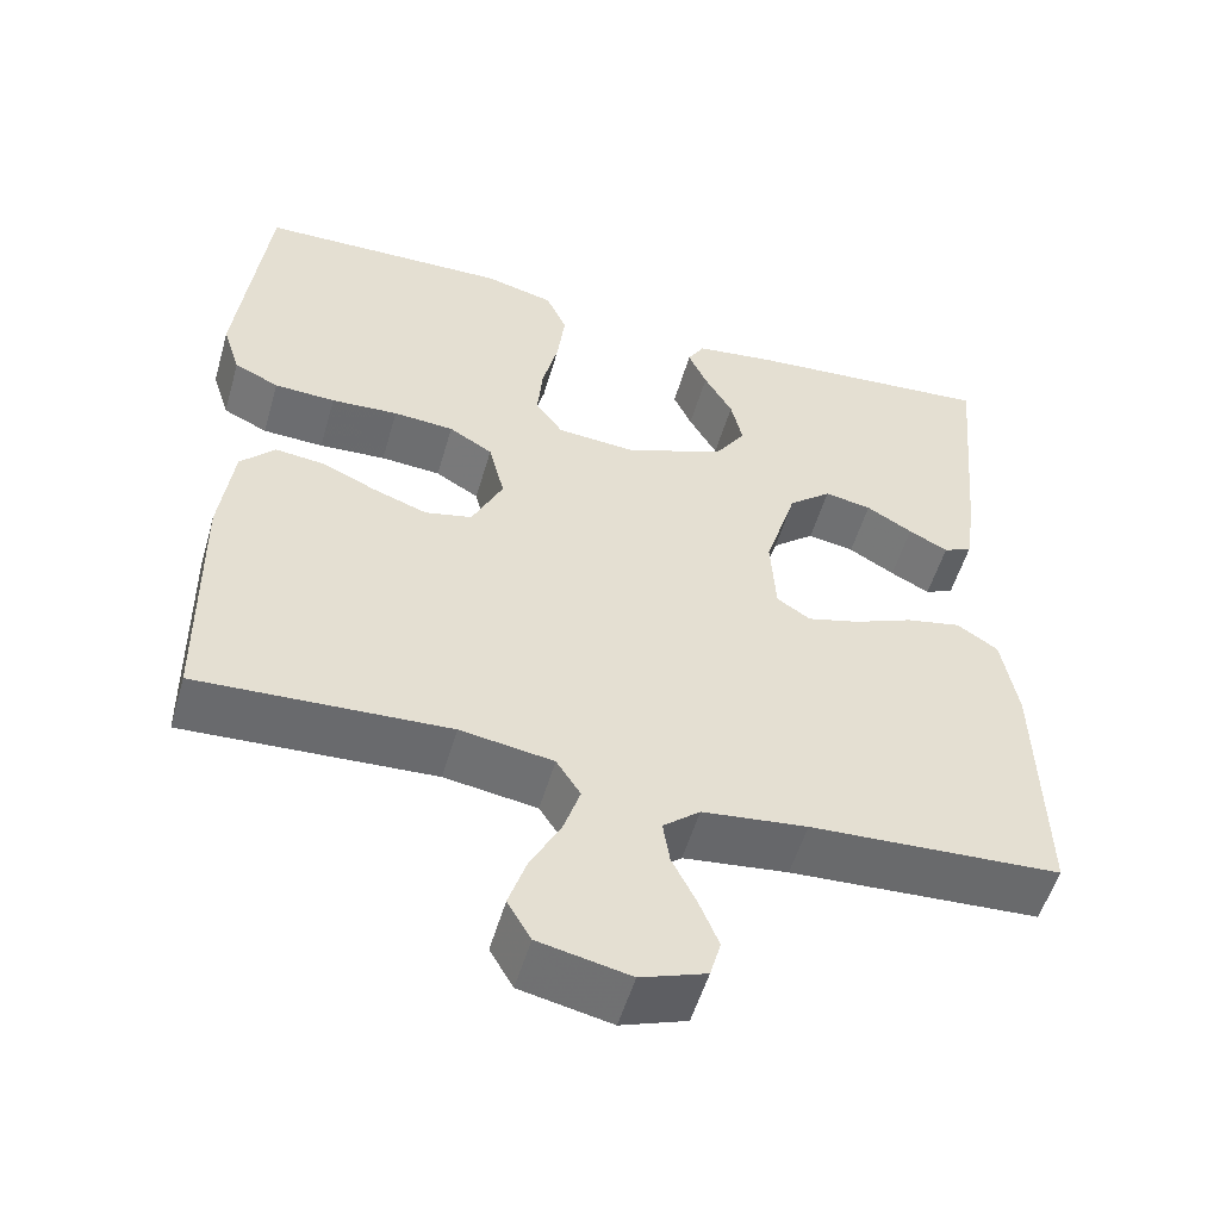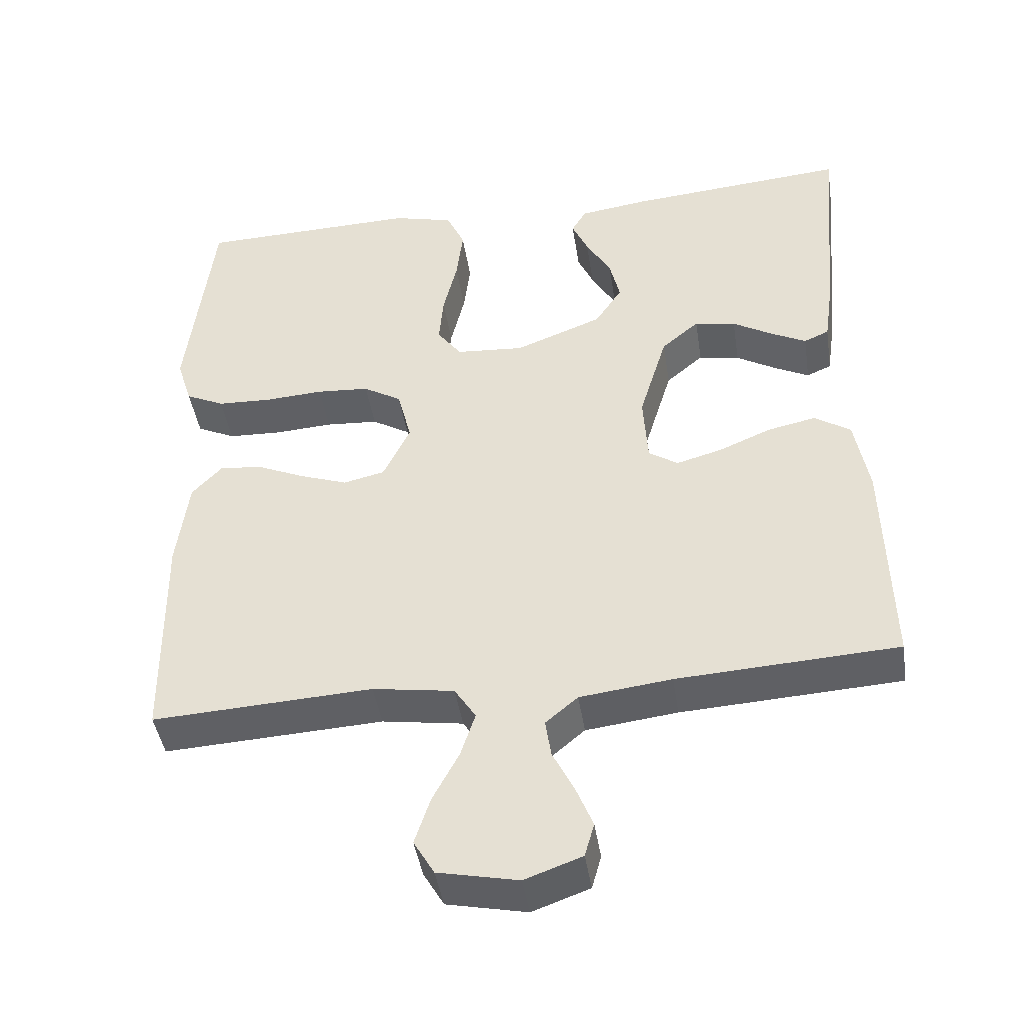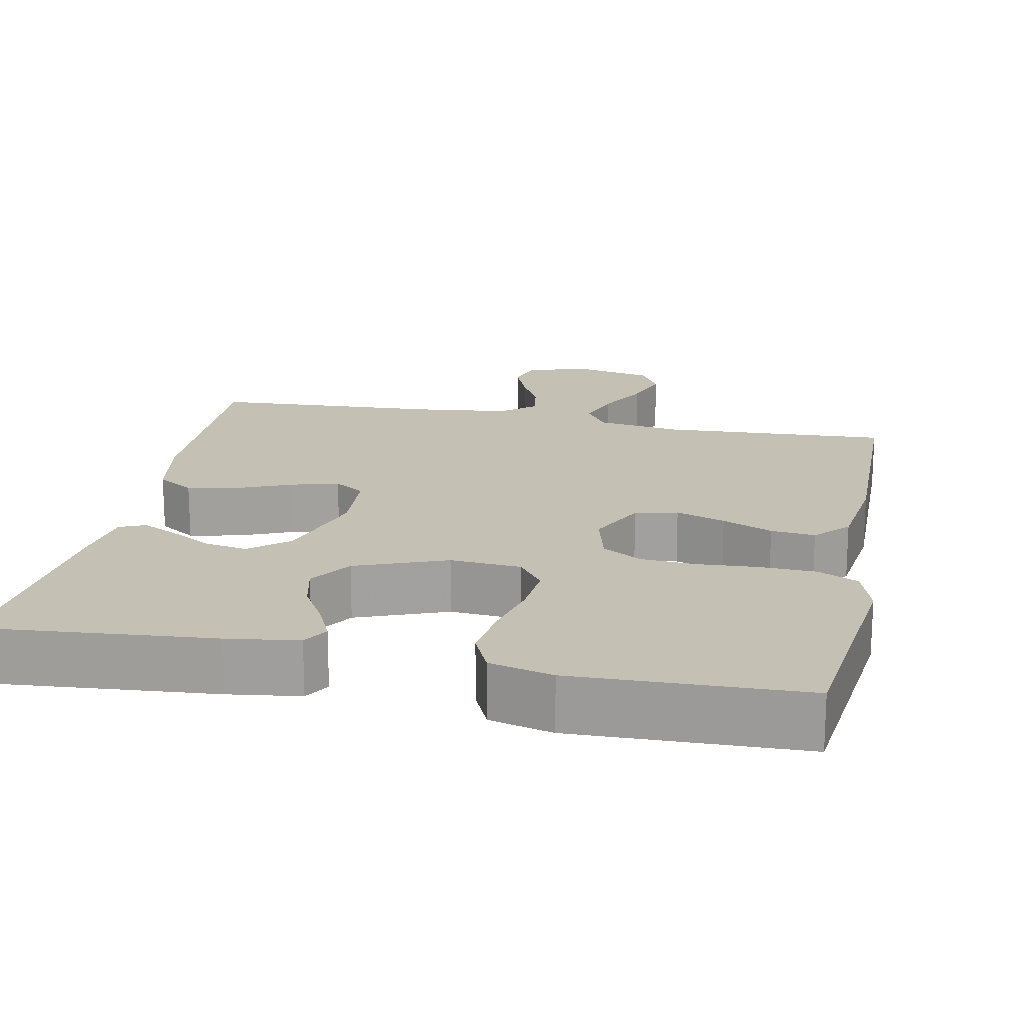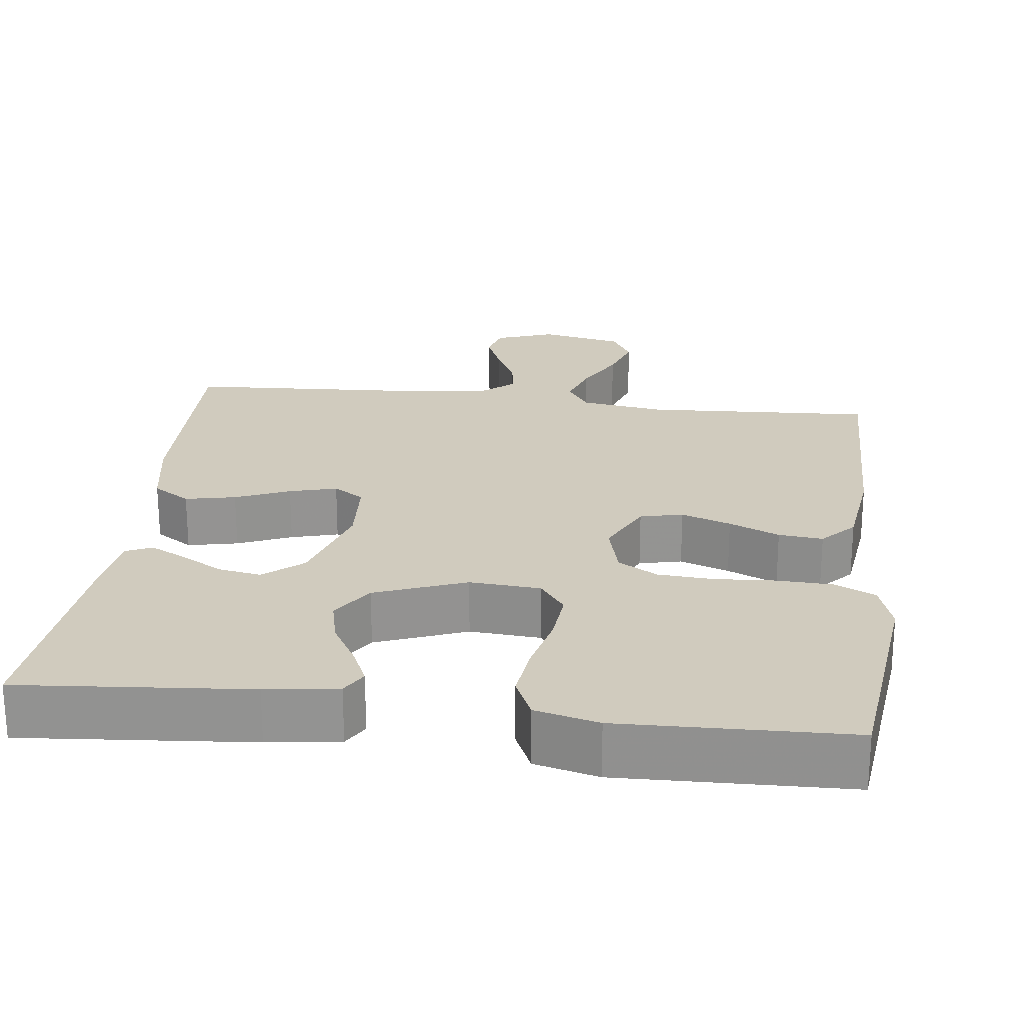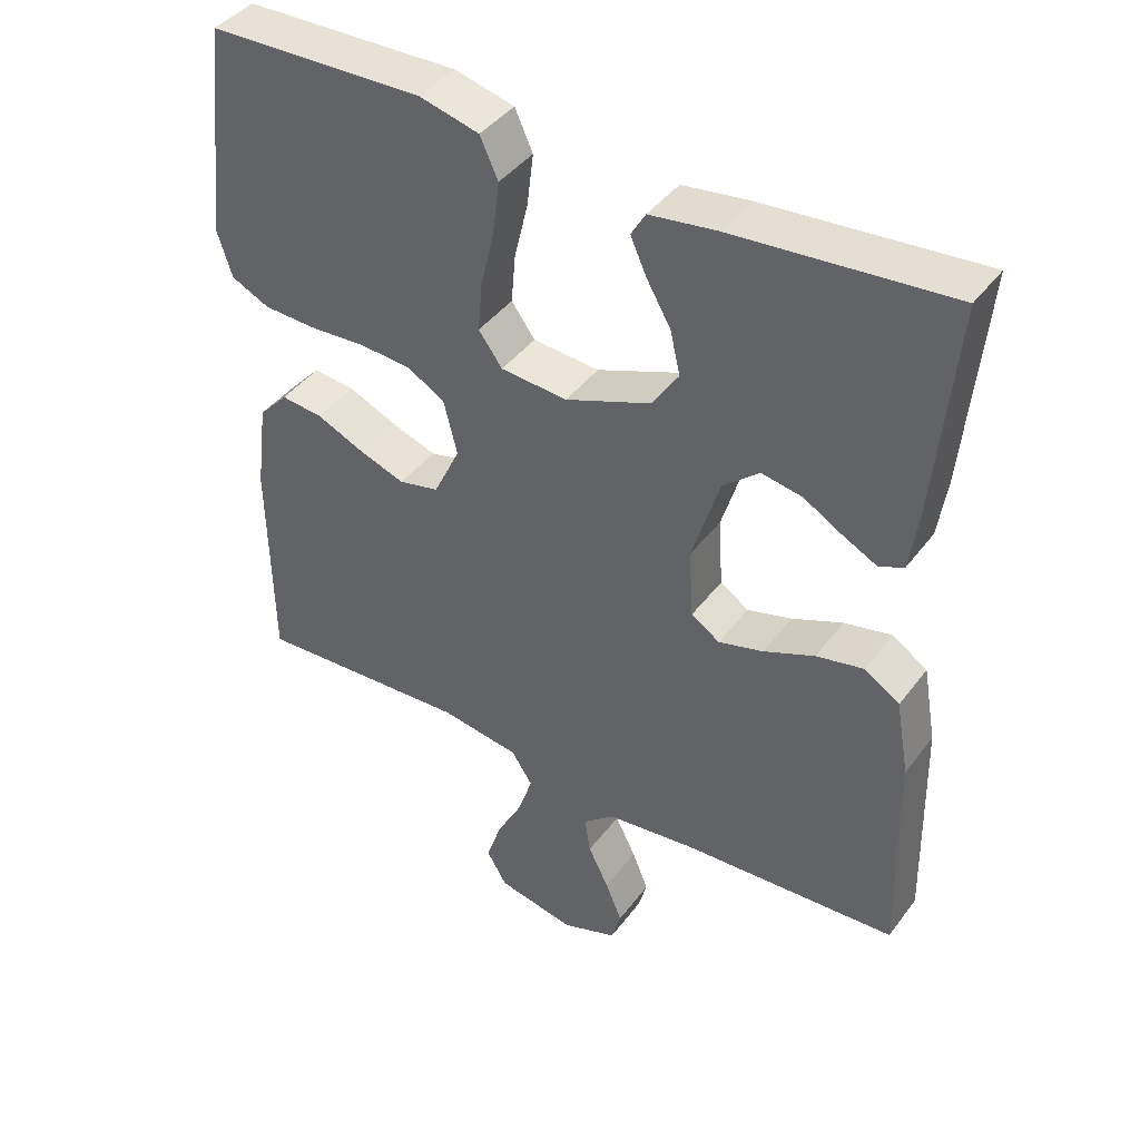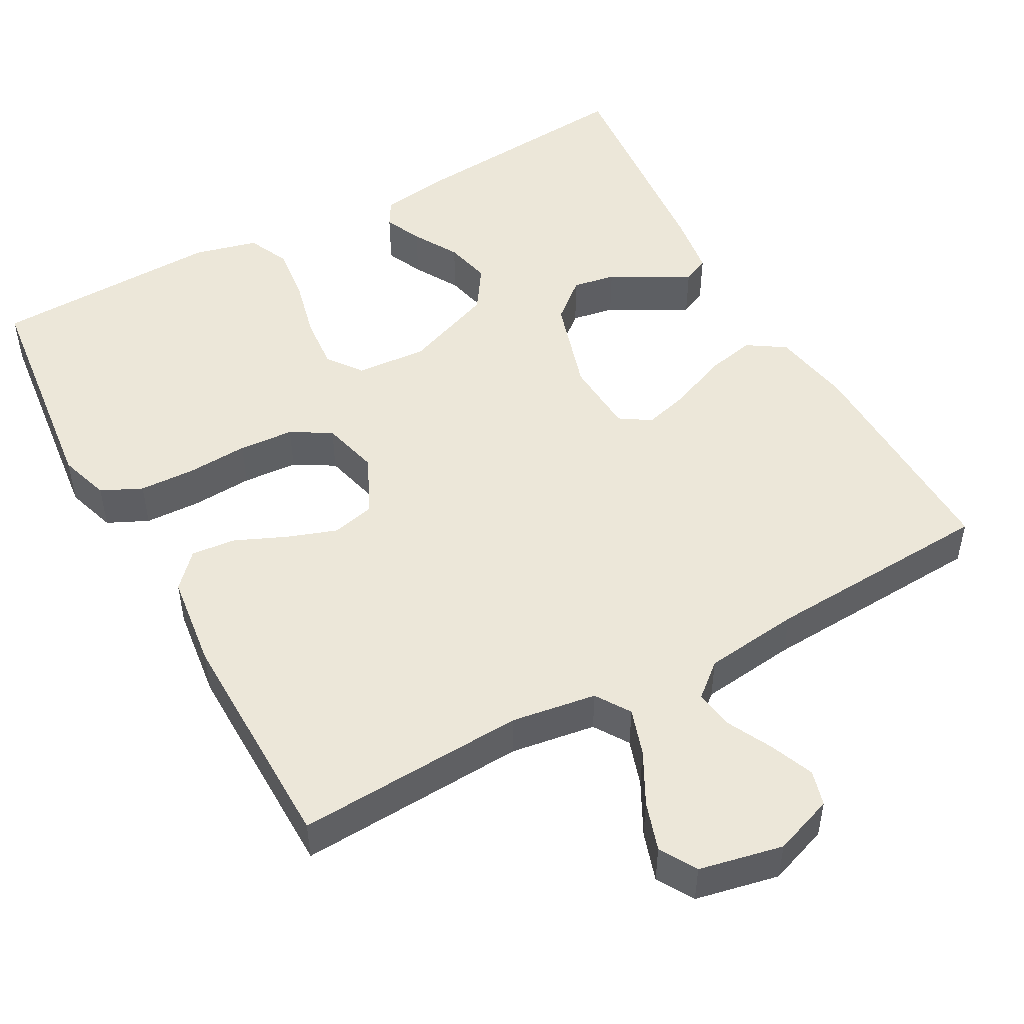
<metadata>
{"format":"obj","ext":"obj","renderer":"f3d","projection":"perspective","resolution":1024,"background":"white","views":[{"elev":-53.6,"azim":163.9,"up":"+Z"},{"elev":-43.8,"azim":-171.3,"up":"+Z"},{"elev":18.4,"azim":11.4,"up":"+Y"},{"elev":23.5,"azim":6.9,"up":"+Y"},{"elev":42.0,"azim":-146.4,"up":"+Z"},{"elev":49.7,"azim":151.1,"up":"+Y"}]}
</metadata>
<code>
v -0.5 0.07 -0.5
v -0.493 0.07 -0.2
v -0.474 0.07 -0.094
v -0.425 0.07 -0.062
v -0.359 0.07 -0.076
v -0.288 0.07 -0.106
v -0.226 0.07 -0.123
v -0.186 0.07 -0.097
v -0.18 0.07 0
v -0.218 0.07 0.125
v -0.269 0.07 0.168
v -0.325 0.07 0.158
v -0.38 0.07 0.126
v -0.427 0.07 0.102
v -0.461 0.07 0.117
v -0.473 0.07 0.2
v -0.5 0.07 0.5
v -0.2 0.07 0.475
v -0.106 0.07 0.462
v -0.086 0.07 0.428
v -0.108 0.07 0.379
v -0.142 0.07 0.32
v -0.156 0.07 0.26
v -0.119 0.07 0.204
v 0 0.07 0.158
v 0.093 0.07 0.165
v 0.126 0.07 0.21
v 0.12 0.07 0.279
v 0.101 0.07 0.358
v 0.092 0.07 0.432
v 0.117 0.07 0.487
v 0.2 0.07 0.508
v 0.5 0.07 0.5
v 0.535 0.07 0.2
v 0.514 0.07 0.134
v 0.461 0.07 0.109
v 0.388 0.07 0.106
v 0.308 0.07 0.111
v 0.236 0.07 0.106
v 0.184 0.07 0.075
v 0.165 0.07 0
v 0.202 0.07 -0.077
v 0.258 0.07 -0.09
v 0.323 0.07 -0.067
v 0.389 0.07 -0.038
v 0.447 0.07 -0.032
v 0.488 0.07 -0.076
v 0.504 0.07 -0.2
v 0.5 0.07 -0.5
v 0.2 0.07 -0.484
v 0.089 0.07 -0.501
v 0.06 0.07 -0.546
v 0.08 0.07 -0.607
v 0.116 0.07 -0.675
v 0.137 0.07 -0.739
v 0.109 0.07 -0.787
v 0 0.07 -0.81
v -0.078 0.07 -0.782
v -0.091 0.07 -0.736
v -0.068 0.07 -0.679
v -0.039 0.07 -0.621
v -0.031 0.07 -0.569
v -0.075 0.07 -0.532
v -0.2 0.07 -0.517
v -0.5 0 -0.5
v -0.493 0 -0.2
v -0.474 0 -0.094
v -0.425 0 -0.062
v -0.359 0 -0.076
v -0.288 0 -0.106
v -0.226 0 -0.123
v -0.186 0 -0.097
v -0.18 0 0
v -0.218 0 0.125
v -0.269 0 0.168
v -0.325 0 0.158
v -0.38 0 0.126
v -0.427 0 0.102
v -0.461 0 0.117
v -0.473 0 0.2
v -0.5 0 0.5
v -0.2 0 0.475
v -0.106 0 0.462
v -0.086 0 0.428
v -0.108 0 0.379
v -0.142 0 0.32
v -0.156 0 0.26
v -0.119 0 0.204
v 0 0 0.158
v 0.093 0 0.165
v 0.126 0 0.21
v 0.12 0 0.279
v 0.101 0 0.358
v 0.092 0 0.432
v 0.117 0 0.487
v 0.2 0 0.508
v 0.5 0 0.5
v 0.535 0 0.2
v 0.514 0 0.134
v 0.461 0 0.109
v 0.388 0 0.106
v 0.308 0 0.111
v 0.236 0 0.106
v 0.184 0 0.075
v 0.165 0 0
v 0.202 0 -0.077
v 0.258 0 -0.09
v 0.323 0 -0.067
v 0.389 0 -0.038
v 0.447 0 -0.032
v 0.488 0 -0.076
v 0.504 0 -0.2
v 0.5 0 -0.5
v 0.2 0 -0.484
v 0.089 0 -0.501
v 0.06 0 -0.546
v 0.08 0 -0.607
v 0.116 0 -0.675
v 0.137 0 -0.739
v 0.109 0 -0.787
v 0 0 -0.81
v -0.078 0 -0.782
v -0.091 0 -0.736
v -0.068 0 -0.679
v -0.039 0 -0.621
v -0.031 0 -0.569
v -0.075 0 -0.532
v -0.2 0 -0.517
f 59 60 61
f 58 59 61
f 57 58 61
f 56 57 61
f 55 56 61
f 54 55 61
f 53 54 61
f 52 53 61 62
f 51 52 62 63
f 48 49 50
f 47 48 50
f 46 47 50
f 45 46 50
f 44 45 50
f 43 44 50 51
f 51 63 64
f 43 51 64
f 42 43 64
f 36 37 38
f 35 36 38
f 34 35 38
f 33 34 38
f 32 33 38
f 31 32 38
f 30 31 38
f 29 30 38
f 28 29 38
f 27 28 38 39
f 26 27 39 40
f 20 21 22
f 19 20 22
f 18 19 22
f 17 18 22
f 16 17 22
f 15 16 22
f 14 15 22
f 13 14 22
f 12 13 22
f 11 12 22 23
f 10 11 23 24
f 4 5 6
f 3 4 6
f 2 3 6
f 1 2 6
f 64 1 6
f 64 6 7
f 64 7 8
f 42 64 8
f 41 42 8
f 41 8 9
f 40 41 9
f 26 40 9
f 25 26 9
f 9 10 24 25
f 125 124 123
f 125 123 122
f 125 122 121
f 125 121 120
f 125 120 119
f 125 119 118
f 125 118 117
f 126 125 117 116
f 127 126 116 115
f 114 113 112
f 114 112 111
f 114 111 110
f 114 110 109
f 114 109 108
f 115 114 108 107
f 128 127 115
f 128 115 107
f 128 107 106
f 102 101 100
f 102 100 99
f 102 99 98
f 102 98 97
f 102 97 96
f 102 96 95
f 102 95 94
f 102 94 93
f 102 93 92
f 103 102 92 91
f 104 103 91 90
f 86 85 84
f 86 84 83
f 86 83 82
f 86 82 81
f 86 81 80
f 86 80 79
f 86 79 78
f 86 78 77
f 86 77 76
f 87 86 76 75
f 88 87 75 74
f 70 69 68
f 70 68 67
f 70 67 66
f 70 66 65
f 70 65 128
f 71 70 128
f 72 71 128
f 72 128 106
f 72 106 105
f 73 72 105
f 73 105 104
f 73 104 90
f 73 90 89
f 89 88 74 73
f 1 65 66 2
f 2 66 67 3
f 3 67 68 4
f 4 68 69 5
f 5 69 70 6
f 6 70 71 7
f 7 71 72 8
f 8 72 73 9
f 9 73 74 10
f 10 74 75 11
f 11 75 76 12
f 12 76 77 13
f 13 77 78 14
f 14 78 79 15
f 15 79 80 16
f 16 80 81 17
f 17 81 82 18
f 18 82 83 19
f 19 83 84 20
f 20 84 85 21
f 21 85 86 22
f 22 86 87 23
f 23 87 88 24
f 24 88 89 25
f 25 89 90 26
f 26 90 91 27
f 27 91 92 28
f 28 92 93 29
f 29 93 94 30
f 30 94 95 31
f 31 95 96 32
f 32 96 97 33
f 33 97 98 34
f 34 98 99 35
f 35 99 100 36
f 36 100 101 37
f 37 101 102 38
f 38 102 103 39
f 39 103 104 40
f 40 104 105 41
f 41 105 106 42
f 42 106 107 43
f 43 107 108 44
f 44 108 109 45
f 45 109 110 46
f 46 110 111 47
f 47 111 112 48
f 48 112 113 49
f 49 113 114 50
f 50 114 115 51
f 51 115 116 52
f 52 116 117 53
f 53 117 118 54
f 54 118 119 55
f 55 119 120 56
f 56 120 121 57
f 57 121 122 58
f 58 122 123 59
f 59 123 124 60
f 60 124 125 61
f 61 125 126 62
f 62 126 127 63
f 63 127 128 64
f 64 128 65 1

</code>
